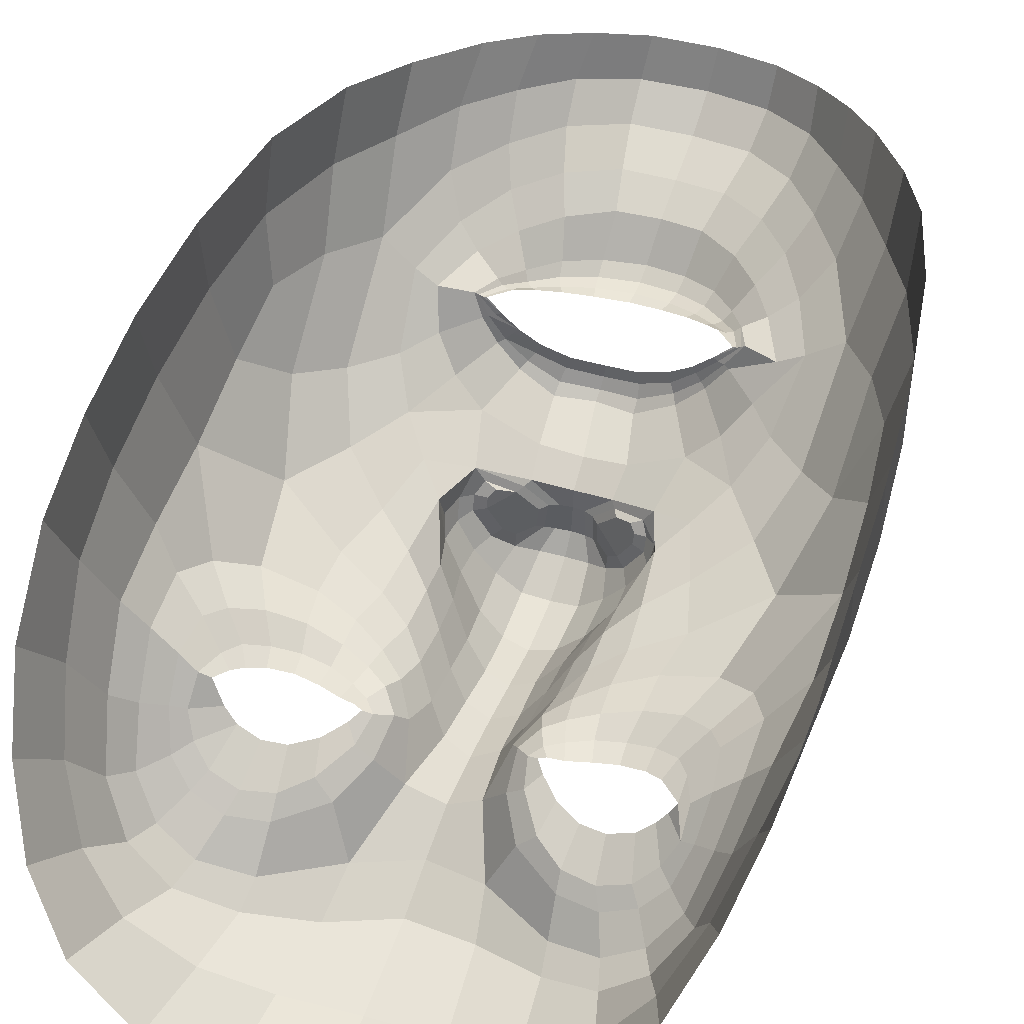
<metadata>
{"format":"obj","ext":"obj","renderer":"f3d","projection":"perspective","resolution":1024,"background":"white","views":[{"elev":67.4,"azim":24.7,"up":"+Z"}]}
</metadata>
<code>
o face_face.002
v 0.5051 0.5527 -0.03082
v 0.5159 0.5016 -0.0629
v 0.5122 0.5165 -0.03311
v 0.5097 0.4424 -0.04931
v 0.5177 0.4842 -0.06706
v 0.519 0.4609 -0.06278
v 0.5214 0.4043 -0.03231
v 0.4361 0.387 0.006022
v 0.5244 0.361 -0.02423
v 0.5263 0.3389 -0.02655
v 0.5317 0.2626 -0.01589
v 0.5049 0.5571 -0.02908
v 0.5045 0.5611 -0.02547
v 0.5042 0.5634 -0.02038
v 0.5022 0.5899 -0.01686
v 0.502 0.5951 -0.01875
v 0.5016 0.6016 -0.02136
v 0.501 0.6088 -0.01994
v 0.5 0.6243 -0.009804
v 0.5145 0.51 -0.05683
v 0.5021 0.5072 -0.04178
v 0.3961 0.3154 0.05481
v 0.4663 0.4059 -0.002834
v 0.4546 0.4061 -0.003065
v 0.4438 0.4033 -0.000892
v 0.4307 0.3913 0.007336
v 0.4767 0.4027 -0.000618
v 0.456 0.3525 -0.008351
v 0.4688 0.3566 -0.006904
v 0.4435 0.3541 -0.005684
v 0.4346 0.3603 -0.001633
v 0.4198 0.3995 0.01261
v 0.453 0.6397 0.002697
v 0.4325 0.3811 0.009357
v 0.385 0.3858 0.06047
v 0.4079 0.3848 0.02297
v 0.4542 0.4725 -0.01363
v 0.4896 0.5483 -0.0309
v 0.4899 0.5583 -0.02487
v 0.4743 0.5504 -0.02493
v 0.4638 0.5531 -0.01588
v 0.4776 0.5574 -0.02072
v 0.4682 0.5576 -0.01246
v 0.4448 0.5764 0.003224
v 0.5061 0.4996 -0.06256
v 0.5063 0.4825 -0.06651
v 0.4216 0.3415 -0.000177
v 0.4823 0.4348 -0.01392
v 0.477 0.4883 -0.03648
v 0.4766 0.4786 -0.03318
v 0.4193 0.4634 -0.001845
v 0.5082 0.461 -0.06024
v 0.4513 0.3252 -0.01725
v 0.4346 0.3298 -0.009948
v 0.4121 0.2889 0.03324
v 0.5004 0.3482 -0.02278
v 0.4792 0.3663 -0.002557
v 0.4375 0.5564 0.004025
v 0.3822 0.5438 0.09438
v 0.4843 0.4995 -0.0311
v 0.4932 0.506 -0.03106
v 0.4514 0.5595 0.004287
v 0.4544 0.5604 0.001806
v 0.4296 0.3185 -0.005064
v 0.4749 0.4948 -0.02994
v 0.4728 0.3295 -0.02174
v 0.4728 0.3162 -0.02449
v 0.4648 0.2597 -0.00667
v 0.4207 0.3065 0.01159
v 0.4698 0.2909 -0.01593
v 0.4153 0.3333 0.008948
v 0.4055 0.3277 0.03084
v 0.4895 0.5539 -0.02906
v 0.4758 0.5541 -0.02315
v 0.4659 0.5554 -0.01499
v 0.4865 0.5027 -0.02831
v 0.4529 0.56 0.003025
v 0.458 0.5699 -0.002831
v 0.4558 0.5609 0.001565
v 0.4919 0.4963 -0.04719
v 0.4701 0.559 -0.01056
v 0.4793 0.5592 -0.01613
v 0.4907 0.5607 -0.02006
v 0.4828 0.6205 -0.01013
v 0.4849 0.6039 -0.02015
v 0.486 0.597 -0.02132
v 0.4874 0.5908 -0.01844
v 0.4889 0.5864 -0.01656
v 0.4693 0.5756 -0.007826
v 0.4671 0.5767 -0.009626
v 0.4643 0.5791 -0.01125
v 0.4621 0.5825 -0.009284
v 0.4556 0.5332 -0.01361
v 0.3753 0.457 0.1077
v 0.5134 0.5133 -0.04143
v 0.4631 0.5697 -0.001956
v 0.4606 0.5695 -0.003001
v 0.4963 0.513 -0.03125
v 0.4771 0.5047 -0.02074
v 0.4948 0.5096 -0.03146
v 0.4691 0.4419 -0.0109
v 0.4488 0.4492 -0.009026
v 0.4732 0.4852 -0.02661
v 0.4341 0.2695 0.01149
v 0.4412 0.2934 -0.00353
v 0.4489 0.3123 -0.01578
v 0.4542 0.5931 -0.001922
v 0.5001 0.3257 -0.02759
v 0.498 0.2947 -0.02182
v 0.4962 0.2581 -0.01583
v 0.435 0.3986 0.003223
v 0.4056 0.4086 0.0183
v 0.4838 0.3992 0.001352
v 0.4229 0.3661 0.007084
v 0.4918 0.4256 -0.01761
v 0.4857 0.4841 -0.04746
v 0.3935 0.4183 0.02991
v 0.4125 0.421 0.008593
v 0.4269 0.4293 -0.000602
v 0.4492 0.4304 -0.004125
v 0.4661 0.4264 -0.005358
v 0.4793 0.4208 -0.007518
v 0.51 0.4066 -0.02874
v 0.3923 0.4527 0.0273
v 0.4141 0.3615 0.01162
v 0.5085 0.5084 -0.05669
v 0.4818 0.4519 -0.01871
v 0.3787 0.3824 0.09719
v 0.4899 0.4138 -0.008587
v 0.4713 0.4852 -0.01486
v 0.4276 0.3804 0.01115
v 0.4856 0.4724 -0.04327
v 0.3769 0.4988 0.1039
v 0.4847 0.3937 0.004123
v 0.497 0.4649 -0.05404
v 0.4057 0.5901 0.03943
v 0.4034 0.6103 0.05919
v 0.3795 0.4557 0.06734
v 0.3933 0.5642 0.05077
v 0.3948 0.3542 0.04878
v 0.4493 0.657 0.008889
v 0.5087 0.5119 -0.04098
v 0.4697 0.462 -0.01499
v 0.3967 0.3862 0.03356
v 0.4463 0.395 0.000287
v 0.4558 0.3977 -0.001694
v 0.4557 0.571 -0.001169
v 0.3911 0.4869 0.03209
v 0.4691 0.684 0.01348
v 0.434 0.6549 0.03325
v 0.4196 0.6365 0.04481
v 0.5292 0.3006 -0.02179
v 0.4941 0.6903 0.01237
v 0.4656 0.3974 -0.001278
v 0.4751 0.3956 0.001014
v 0.4814 0.3948 0.003722
v 0.4057 0.3567 0.02244
v 0.4749 0.3799 -0.000864
v 0.4652 0.3735 -0.003628
v 0.4555 0.3712 -0.00406
v 0.4457 0.3724 -0.002149
v 0.4392 0.3757 0.001081
v 0.3855 0.3449 0.07832
v 0.4402 0.3911 0.00325
v 0.5104 0.5292 -0.02973
v 0.4692 0.5272 -0.02053
v 0.4851 0.4971 -0.03549
v 0.4932 0.5272 -0.02995
v 0.5226 0.3825 -0.02388
v 0.4196 0.6157 0.03086
v 0.4336 0.6365 0.0207
v 0.4699 0.6725 -0.000717
v 0.3917 0.5814 0.07737
v 0.4818 0.3883 0.002048
v 0.5003 0.4326 -0.03277
v 0.4952 0.6788 -0.001493
v 0.4499 0.6715 0.02098
v 0.3802 0.4936 0.0667
v 0.478 0.5814 -0.01291
v 0.4757 0.5841 -0.01488
v 0.4735 0.5887 -0.01685
v 0.4719 0.5947 -0.01532
v 0.4664 0.6086 -0.007489
v 0.4605 0.5586 -0.004944
v 0.4582 0.5572 -0.005189
v 0.4564 0.5557 -0.00561
v 0.4443 0.5428 -0.004939
v 0.4061 0.4983 0.01076
v 0.5012 0.415 -0.02229
v 0.4953 0.3809 -0.003006
v 0.4874 0.3823 0.000495
v 0.4625 0.5596 -0.003797
v 0.4005 0.5395 0.02936
v 0.5067 0.3813 -0.01728
v 0.4595 0.623 -0.001678
v 0.5198 0.4415 -0.05224
v 0.5097 0.4254 -0.04005
v 0.5205 0.4237 -0.04185
v 0.4896 0.4576 -0.03296
v 0.4969 0.6617 -0.007786
v 0.4985 0.6414 -0.00841
v 0.4781 0.6367 -0.007275
v 0.435 0.5824 0.008776
v 0.4598 0.4964 -0.01226
v 0.4454 0.6048 0.004248
v 0.4335 0.4886 -0.009755
v 0.4469 0.5105 -0.009782
v 0.4207 0.5134 0.000111
v 0.473 0.6559 -0.006479
v 0.4809 0.4654 -0.02505
v 0.4248 0.5957 0.01838
v 0.4384 0.6187 0.01223
v 0.4278 0.558 0.007703
v 0.3915 0.5166 0.03742
v 0.4135 0.5604 0.01727
v 0.384 0.5298 0.06326
v 0.4349 0.5285 -0.003711
v 0.4913 0.4421 -0.02517
v 0.4888 0.4928 -0.04969
v 0.4802 0.4948 -0.03728
v 0.4955 0.4827 -0.05767
v 0.4881 0.362 -0.007387
v 0.4706 0.3472 -0.01097
v 0.4546 0.3428 -0.0116
v 0.4403 0.345 -0.008256
v 0.4296 0.3524 -0.002097
v 0.4191 0.3827 0.01532
v 0.3806 0.42 0.06416
v 0.4253 0.4076 0.007291
v 0.4364 0.4142 0.001447
v 0.4516 0.4168 -0.002035
v 0.4665 0.4152 -0.002926
v 0.4785 0.4113 -0.002328
v 0.4872 0.4072 -0.002433
v 0.3762 0.419 0.1061
v 0.4793 0.4986 -0.03144
v 0.4996 0.4484 -0.04184
v 0.4975 0.4958 -0.05784
v 0.5022 0.5048 -0.05236
v 0.4966 0.4983 -0.0522
v 0.4814 0.5037 -0.02701
v 0.5046 0.5068 -0.05523
v 0.5047 0.5102 -0.04134
v 0.4888 0.3944 0.002903
v 0.4947 0.399 -0.003369
v 0.4987 0.4021 -0.01124
v 0.4355 0.3785 0.00461
v 0.4288 0.3685 0.004521
v 0.529 0.4453 -0.04718
v 0.5968 0.4077 0.02074
v 0.5249 0.5103 -0.04015
v 0.6343 0.3528 0.07684
v 0.5641 0.417 0.00673
v 0.575 0.4204 0.008429
v 0.5853 0.4216 0.01234
v 0.6 0.4138 0.02287
v 0.555 0.4118 0.006931
v 0.5855 0.3701 0.003714
v 0.5721 0.3707 0.002624
v 0.5971 0.3746 0.008211
v 0.6038 0.3829 0.01333
v 0.6068 0.4257 0.02931
v 0.5405 0.6504 0.009658
v 0.6012 0.4029 0.02473
v 0.635 0.4238 0.08274
v 0.6189 0.4147 0.04159
v 0.5696 0.4898 -0.003542
v 0.5205 0.5527 -0.02815
v 0.5184 0.5626 -0.02228
v 0.5347 0.5589 -0.01931
v 0.5436 0.5648 -0.008177
v 0.5299 0.5651 -0.01574
v 0.5384 0.5682 -0.005823
v 0.556 0.5917 0.0129
v 0.5254 0.5023 -0.0612
v 0.5285 0.4857 -0.0649
v 0.618 0.3702 0.01744
v 0.5496 0.4448 -0.007366
v 0.5503 0.4987 -0.03033
v 0.5514 0.4893 -0.02684
v 0.6014 0.4908 0.01431
v 0.529 0.464 -0.05816
v 0.5967 0.3496 -0.00474
v 0.6102 0.3567 0.005533
v 0.6276 0.3232 0.05296
v 0.5481 0.3601 -0.01853
v 0.56 0.3773 0.005174
v 0.5662 0.5747 0.0157
v 0.6105 0.577 0.1153
v 0.541 0.5074 -0.02661
v 0.5318 0.5114 -0.02879
v 0.5532 0.5765 0.01451
v 0.5501 0.5762 0.01097
v 0.6157 0.3475 0.01131
v 0.5499 0.5055 -0.02388
v 0.577 0.3495 -0.01314
v 0.5799 0.3375 -0.01572
v 0.592 0.2805 0.004595
v 0.6214 0.3375 0.02942
v 0.5847 0.3092 -0.005973
v 0.6238 0.3644 0.02764
v 0.6289 0.3619 0.05095
v 0.5198 0.5583 -0.02629
v 0.5324 0.5624 -0.01784
v 0.5412 0.5667 -0.007902
v 0.5381 0.5099 -0.02459
v 0.5517 0.5763 0.01256
v 0.5459 0.5846 0.005313
v 0.5487 0.5761 0.01049
v 0.5366 0.5026 -0.04299
v 0.536 0.5689 -0.004217
v 0.5276 0.5664 -0.01139
v 0.5171 0.5647 -0.01737
v 0.5165 0.6249 -0.007542
v 0.5168 0.6092 -0.01731
v 0.5168 0.6019 -0.01834
v 0.5162 0.5954 -0.0155
v 0.515 0.5906 -0.01375
v 0.5343 0.5861 -0.001427
v 0.5366 0.5881 -0.003196
v 0.5391 0.5916 -0.004581
v 0.541 0.5957 -0.002216
v 0.557 0.5478 -0.004841
v 0.6271 0.4952 0.1308
v 0.5406 0.5823 0.005928
v 0.5434 0.5831 0.004867
v 0.5276 0.5175 -0.02898
v 0.5452 0.5143 -0.01587
v 0.5297 0.5146 -0.02927
v 0.5602 0.4556 -0.0022
v 0.5775 0.4687 0.002593
v 0.5525 0.4966 -0.02002
v 0.6148 0.2987 0.02753
v 0.6077 0.3194 0.01092
v 0.601 0.3381 -0.002669
v 0.5456 0.6054 0.006125
v 0.5536 0.3402 -0.02315
v 0.5592 0.3046 -0.0166
v 0.5653 0.2696 -0.01008
v 0.5944 0.4198 0.01791
v 0.6169 0.4389 0.03671
v 0.549 0.4071 0.008067
v 0.612 0.392 0.02403
v 0.543 0.4332 -0.01242
v 0.5446 0.4926 -0.04247
v 0.6274 0.4536 0.0506
v 0.6092 0.4497 0.0261
v 0.5954 0.4541 0.01448
v 0.5751 0.4484 0.007509
v 0.5605 0.4393 0.003564
v 0.55 0.4304 -0.000776
v 0.5313 0.4098 -0.0266
v 0.6244 0.4877 0.04804
v 0.6194 0.3909 0.03006
v 0.5204 0.5101 -0.05559
v 0.5483 0.4618 -0.01231
v 0.6353 0.422 0.1212
v 0.5423 0.4211 -0.003372
v 0.5529 0.497 -0.008182
v 0.6052 0.4037 0.02727
v 0.5455 0.481 -0.03819
v 0.6206 0.535 0.126
v 0.5494 0.4014 0.01111
v 0.5377 0.4708 -0.05037
v 0.5884 0.6148 0.0549
v 0.585 0.6342 0.07514
v 0.6308 0.4932 0.0896
v 0.6029 0.5936 0.06887
v 0.6323 0.3905 0.07014
v 0.541 0.6677 0.01631
v 0.5182 0.5133 -0.04031
v 0.5572 0.475 -0.007141
v 0.6265 0.4191 0.05388
v 0.5856 0.4121 0.01326
v 0.5762 0.4115 0.009773
v 0.5481 0.5865 0.007478
v 0.6199 0.5209 0.05231
v 0.5186 0.6893 0.01779
v 0.5533 0.6687 0.04367
v 0.5681 0.6546 0.05788
v 0.5669 0.4087 0.008471
v 0.558 0.405 0.009342
v 0.5521 0.403 0.0112
v 0.6258 0.3888 0.04222
v 0.5612 0.3912 0.007755
v 0.5717 0.3873 0.006441
v 0.5817 0.3874 0.007671
v 0.591 0.3911 0.01115
v 0.5963 0.3961 0.01533
v 0.6368 0.3839 0.1016
v 0.5921 0.4104 0.0173
v 0.5474 0.5384 -0.0138
v 0.5413 0.505 -0.03113
v 0.527 0.532 -0.02717
v 0.5724 0.6353 0.04347
v 0.5573 0.6515 0.03063
v 0.5202 0.6783 0.003296
v 0.5982 0.6103 0.09617
v 0.5532 0.3973 0.009716
v 0.5367 0.438 -0.02926
v 0.5375 0.6811 0.02865
v 0.6245 0.5297 0.08821
v 0.5257 0.589 -0.008002
v 0.5278 0.5926 -0.009815
v 0.5294 0.5979 -0.01156
v 0.5304 0.6045 -0.009848
v 0.5329 0.6173 -0.001473
v 0.5452 0.5719 0.003147
v 0.5477 0.5713 0.003619
v 0.5499 0.5704 0.003665
v 0.5638 0.56 0.005935
v 0.6063 0.528 0.02816
v 0.537 0.4205 -0.01869
v 0.5434 0.3881 0.001608
v 0.5492 0.3904 0.007081
v 0.5429 0.5721 0.004126
v 0.6026 0.5686 0.04678
v 0.5347 0.3867 -0.01442
v 0.5369 0.6327 0.004624
v 0.5303 0.4285 -0.03818
v 0.5425 0.4655 -0.02831
v 0.5184 0.6417 -0.004365
v 0.5644 0.6001 0.01979
v 0.5606 0.5112 -0.003884
v 0.5517 0.6187 0.01293
v 0.5852 0.5113 0.003163
v 0.569 0.5285 0.000694
v 0.5913 0.5386 0.0148
v 0.5203 0.6616 -0.002738
v 0.548 0.4752 -0.0192
v 0.5716 0.6152 0.03061
v 0.5562 0.6336 0.02164
v 0.5754 0.579 0.02096
v 0.614 0.5491 0.05679
v 0.5879 0.5848 0.03221
v 0.6159 0.5634 0.08388
v 0.5752 0.5492 0.008636
v 0.5422 0.4497 -0.02013
v 0.5404 0.5001 -0.04517
v 0.5463 0.5041 -0.03208
v 0.5373 0.4887 -0.05418
v 0.5541 0.3728 -0.001089
v 0.5738 0.3631 -0.001858
v 0.5901 0.3629 0.000285
v 0.6025 0.3682 0.006121
v 0.6099 0.3776 0.01397
v 0.6109 0.4089 0.03243
v 0.6343 0.4583 0.08705
v 0.6009 0.4322 0.02312
v 0.5895 0.4357 0.01533
v 0.5753 0.4331 0.009479
v 0.562 0.4271 0.006219
v 0.5518 0.4204 0.004589
v 0.545 0.4145 0.003189
v 0.6313 0.4582 0.1301
v 0.5456 0.5079 -0.02631
v 0.5363 0.4538 -0.0382
v 0.5332 0.5008 -0.05497
v 0.5261 0.508 -0.0507
v 0.5324 0.5033 -0.04925
v 0.5421 0.5122 -0.02266
v 0.524 0.5094 -0.05388
v 0.522 0.5125 -0.04021
v 0.5455 0.4015 0.008762
v 0.5401 0.405 0.001095
v 0.5369 0.4079 -0.007559
v 0.5992 0.3998 0.01943
v 0.607 0.3922 0.0203
v 0.4544 0.3832 0.001365
v 0.4659 0.3845 0.001365
v 0.4556 0.3692 0.001365
v 0.4426 0.3819 0.001365
v 0.4531 0.3971 0.001365
v 0.5785 0.3992 0.01271
v 0.5905 0.4008 0.01271
v 0.5795 0.3842 0.01271
v 0.5664 0.3975 0.01271
v 0.5775 0.4142 0.01271
f 338 339 11 152
f 300 298 339 338
f 334 333 298 300
f 285 333 334 299
f 302 252 285 299
f 369 390 252 302
f 265 357 390 369
f 448 455 357 265
f 367 324 455 448
f 402 362 324 367
f 436 289 362 402
f 368 398 289 436
f 110 109 152 11
f 68 70 109 110
f 104 105 70 68
f 368 365 366 398
f 395 380 366 365
f 396 379 380 395
f 370 401 379 396
f 397 378 401 370
f 176 153 378 397
f 176 172 149 153
f 172 141 177 149
f 150 177 141 171
f 170 151 150 171
f 170 136 137 151
f 136 139 173 137
f 139 216 59 173
f 216 178 133 59
f 178 138 94 133
f 94 138 228 235
f 228 35 128 235
f 140 163 128 35
f 72 22 163 140
f 69 55 22 72
f 105 104 55 69
f 429 200 176 397
f 263 429 397 370
f 396 432 263 370
f 395 431 432 396
f 365 435 431 395
f 368 417 435 365
f 417 368 436 434
f 402 377 434 436
f 377 402 367 353
f 353 367 448 346
f 373 346 448 265
f 384 373 265 369
f 301 384 369 302
f 294 301 302 299
f 335 294 299 334
f 200 209 172 176
f 209 33 141 172
f 212 171 141 33
f 212 211 170 171
f 205 203 211 212
f 211 215 136 170
f 193 139 136 215
f 193 214 216 139
f 148 178 216 214
f 178 148 124 138
f 228 138 124 117
f 144 35 228 117
f 157 140 35 144
f 157 71 72 140
f 64 69 72 71
f 64 106 105 69
f 67 70 105 106
f 109 70 67 108
f 10 152 109 108
f 337 338 152 10
f 297 300 338 337
f 335 334 300 297
f 212 33 195 205
f 195 33 209 202
f 9 286 337 10
f 337 286 296 297
f 297 296 283 335
f 283 284 294 335
f 284 277 301 294
f 277 354 384 301
f 354 266 373 384
f 266 341 346 373
f 341 347 353 346
f 348 281 353 347
f 412 377 353 281
f 437 433 435 428
f 423 431 435 433
f 432 431 423 425
f 425 419 263 432
f 419 422 429 263
f 422 201 200 429
f 201 202 209 200
f 203 213 215 211
f 193 188 148 214
f 188 51 124 148
f 118 112 117 124
f 112 36 144 117
f 36 125 157 144
f 125 47 71 157
f 47 54 64 71
f 54 53 106 64
f 53 66 67 106
f 66 56 108 67
f 56 9 10 108
f 51 119 118 124
f 102 120 119 51
f 101 121 120 102
f 48 122 121 101
f 115 129 122 48
f 246 129 115 189
f 194 246 189 123
f 123 7 169 194
f 418 169 7 352
f 352 413 466 418
f 344 358 466 413
f 278 351 358 344
f 330 350 351 278
f 350 330 331 349
f 331 281 348 349
f 286 9 169 418
f 9 56 194 169
f 418 414 442 286
f 286 442 443 296
f 444 283 296 443
f 445 284 283 444
f 445 446 277 284
f 354 277 446 343
f 354 343 447 266
f 447 262 341 266
f 418 466 465 414
f 351 453 454 358
f 452 453 351 350
f 451 452 350 349
f 450 451 349 348
f 449 450 348 347
f 262 449 347 341
f 454 465 466 358
f 415 287 442 414
f 287 259 443 442
f 259 258 444 443
f 261 446 445 260
f 258 260 445 444
f 261 468 343 446
f 468 360 447 343
f 360 256 262 447
f 340 449 262 256
f 340 255 450 449
f 255 254 451 450
f 254 253 452 451
f 257 453 452 253
f 257 342 454 453
f 342 464 465 454
f 464 415 414 465
f 224 223 66 53
f 223 222 56 66
f 190 194 56 222
f 190 245 246 194
f 245 234 129 246
f 234 233 122 129
f 233 232 121 122
f 232 231 120 121
f 231 230 119 120
f 119 230 229 118
f 229 32 112 118
f 32 227 36 112
f 227 114 125 36
f 114 226 47 125
f 226 225 54 47
f 225 224 53 54
f 28 29 223 224
f 29 57 222 223
f 57 191 190 222
f 244 245 190 191
f 244 113 234 245
f 113 27 233 234
f 27 23 232 233
f 23 24 231 232
f 24 25 230 231
f 25 111 229 230
f 229 111 26 32
f 227 32 26 131
f 131 248 114 227
f 248 31 226 114
f 31 30 225 226
f 30 28 224 225
f 161 160 28 30
f 29 28 160 159
f 159 158 57 29
f 158 174 191 57
f 174 134 244 191
f 31 161 30
f 162 161 31 248
f 162 248 131 34 247
f 8 34 131 26
f 164 8 26 111
f 145 164 111 25
f 146 145 25 24
f 154 146 24 23
f 155 154 23 27
f 156 155 27 113
f 134 156 113 244
f 385 386 259 287
f 387 258 259 386
f 388 260 258 387
f 389 261 260 388
f 467 468 261 389
f 375 381 253 254
f 375 254 255 374
f 255 340 391 374
f 391 340 256 264 250
f 264 256 360 468
f 264 468 467
f 415 399 385 287
f 257 253 381 382
f 382 383 342 257
f 363 464 342 383
f 363 399 415 464
f 206 37 102 51
f 143 127 48 101
f 127 218 115 48
f 218 175 189 115
f 175 197 123 189
f 7 123 197 198
f 198 420 352 7
f 143 101 102 37
f 400 413 352 420
f 438 344 413 400
f 356 278 344 438
f 372 330 278 356
f 267 331 330 372
f 426 281 331 267
f 208 206 51 188
f 215 208 188 193
f 213 217 208 215
f 207 206 208 217
f 204 37 206 207
f 130 143 37 204
f 210 127 143 130
f 199 218 127 210
f 237 175 218 199
f 4 197 175 237
f 196 198 197 4
f 249 420 198 196
f 457 400 420 249
f 421 438 400 457
f 430 356 438 421
f 359 372 356 430
f 424 267 372 359
f 267 424 427 426
f 437 428 426 427
f 407 314 422 419
f 426 428 412 281
f 428 435 417 412
f 434 412 417
f 412 434 377
f 19 201 422 314
f 84 202 201 19
f 183 195 202 84
f 107 205 195 183
f 44 203 205 107
f 58 213 203 44
f 187 217 213 58
f 93 207 217 187
f 166 207 93
f 99 204 207 166
f 425 336 407 419
f 423 274 336 425
f 433 288 274 423
f 411 410 288 433
f 433 437 411
f 427 323 411 437
f 427 392 323
f 424 328 392 427
f 196 4 52 6
f 282 249 196 6
f 364 457 249 282
f 361 421 457 364
f 280 430 421 361
f 430 280 359
f 328 424 359
f 359 332 295 328
f 332 359 280
f 280 279 295 332
f 279 280 361 345
f 441 345 361 364
f 276 441 364 282
f 5 276 282 6
f 52 46 5 6
f 237 135 52 4
f 199 132 135 237
f 210 50 132 199
f 130 50 210
f 52 135 221 46
f 132 116 221 135
f 49 116 132 50
f 103 50 130
f 65 49 50 103
f 130 99 65 103
f 204 99 130
f 2 275 276 5
f 46 45 2 5
f 458 441 276 275
f 458 439 345 441
f 279 345 439 440
f 279 440 456 295
f 238 45 46 221
f 219 238 221 116
f 220 219 116 49
f 236 220 49 65
f 241 236 65 99
f 2 45 126 20
f 275 2 20 355
f 462 458 275 355
f 459 460 458 462
f 355 20 95 371
f 95 3 327 371
f 95 20 126 142
f 3 95 142 98
f 371 463 462 355
f 463 371 327 329
f 40 166 93 41
f 166 40 38 168
f 165 168 38 1
f 268 394 165 1
f 392 394 268 270
f 323 392 270 271
f 411 323 271 410
f 314 407 406 315
f 406 407 336 322
f 376 322 336 274
f 292 376 274 288
f 409 292 288 410
f 305 409 410 271
f 304 305 271 270
f 303 304 270 268
f 12 303 268 1
f 1 38 73 12
f 73 38 40 74
f 42 74 75
f 75 74 40 41
f 73 74 42 39
f 13 12 73 39
f 303 12 13 269
f 272 304 303 269
f 273 305 304 272
f 408 409 305 273
f 307 292 409 408
f 307 376 292
f 321 322 376 308
f 405 406 322 321
f 316 315 406 405
f 18 19 314 315
f 84 19 18 85
f 183 84 85 182
f 107 183 182 92
f 44 107 92 147
f 44 147 62 58
f 62 186 187 58
f 186 41 93 187
f 75 41 186 185
f 62 77 185 186
f 78 77 62 147
f 91 78 147 92
f 91 92 182 181
f 181 182 85 86
f 86 85 18 17
f 17 18 315 316
f 14 13 39 83
f 313 269 13 14
f 83 39 42 82
f 312 272 269 313
f 311 273 272 312
f 416 408 273 311
f 99 166 168 98
f 168 165 3 98
f 3 165 394 327
f 394 392 328 327
f 75 43 82 42
f 43 75 185
f 82 43 81
f 184 81 43 185
f 63 192 184 77
f 185 77 184 81
f 192 81 184
f 79 63 192
f 97 63 77 78
f 96 79 63 97
f 90 97 78 91
f 180 90 91 181
f 87 180 181 86
f 16 87 86 17
f 317 16 17 316
f 404 317 316 405
f 320 404 405 321
f 326 320 321 308
f 293 308 376 307
f 293 307 408 416
f 293 416 309
f 326 308 293 309
f 325 326 309
f 319 320 326 325
f 320 319 403 404
f 404 403 318 317
f 317 318 15 16
f 16 15 88 87
f 87 88 179 180
f 89 90 180 179
f 97 90 89 96
f 439 458 460 310
f 393 440 439 310
f 456 440 393 290
f 295 456 461
f 328 295 461
f 461 456 290 306
f 306 291 329 461
f 328 461 329 327
f 463 329 291 251
f 463 251 459 462
f 251 310 460 459
f 310 251 291 393
f 306 290 393 291
f 242 126 45 238
f 243 142 126 242
f 100 98 142 243
f 99 98 100
f 61 241 99 100
f 21 61 100 243
f 239 21 243 242
f 240 239 242 238
f 80 240 238 219
f 167 80 219 220
f 60 167 220 236
f 76 60 236 241
f 76 241 61
f 60 76 61 167
f 80 167 61 21
f 240 80 21 239
l 291 329
l 329 327
l 241 76

</code>
